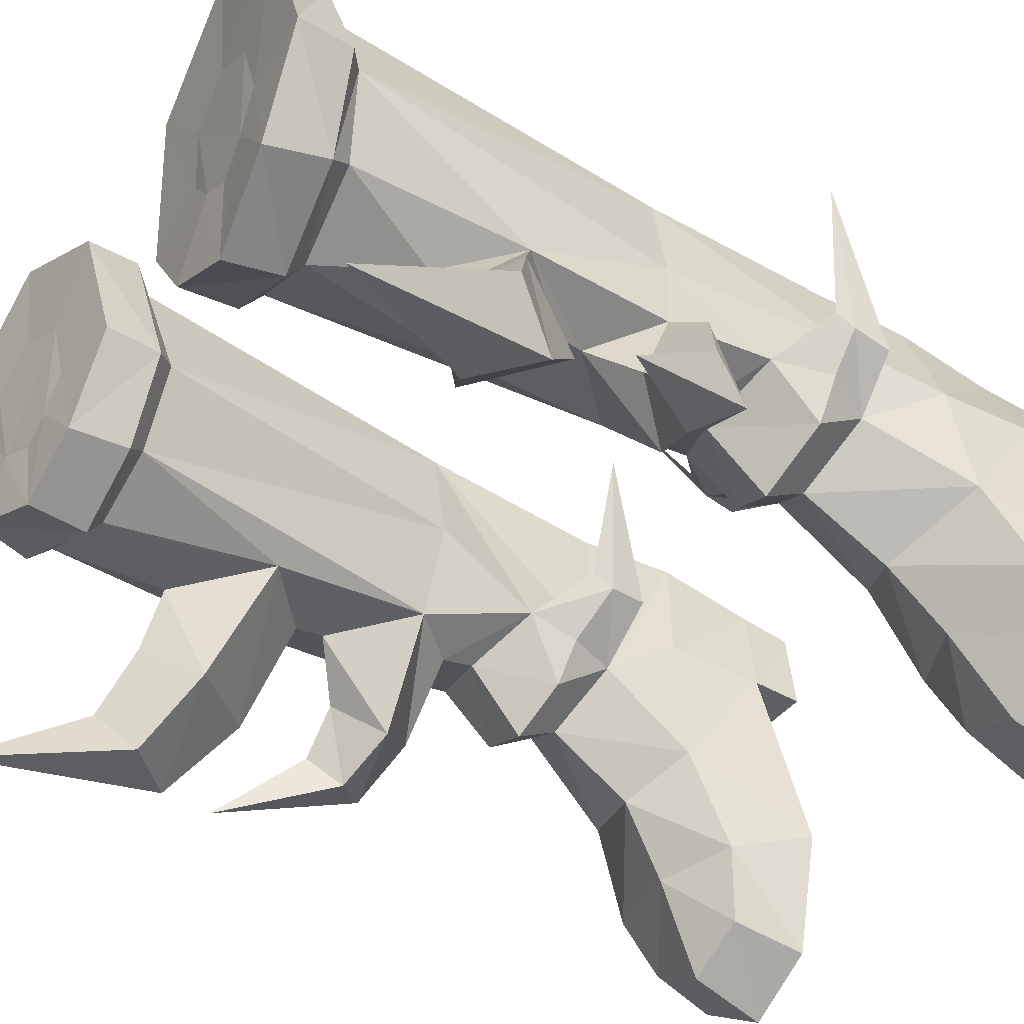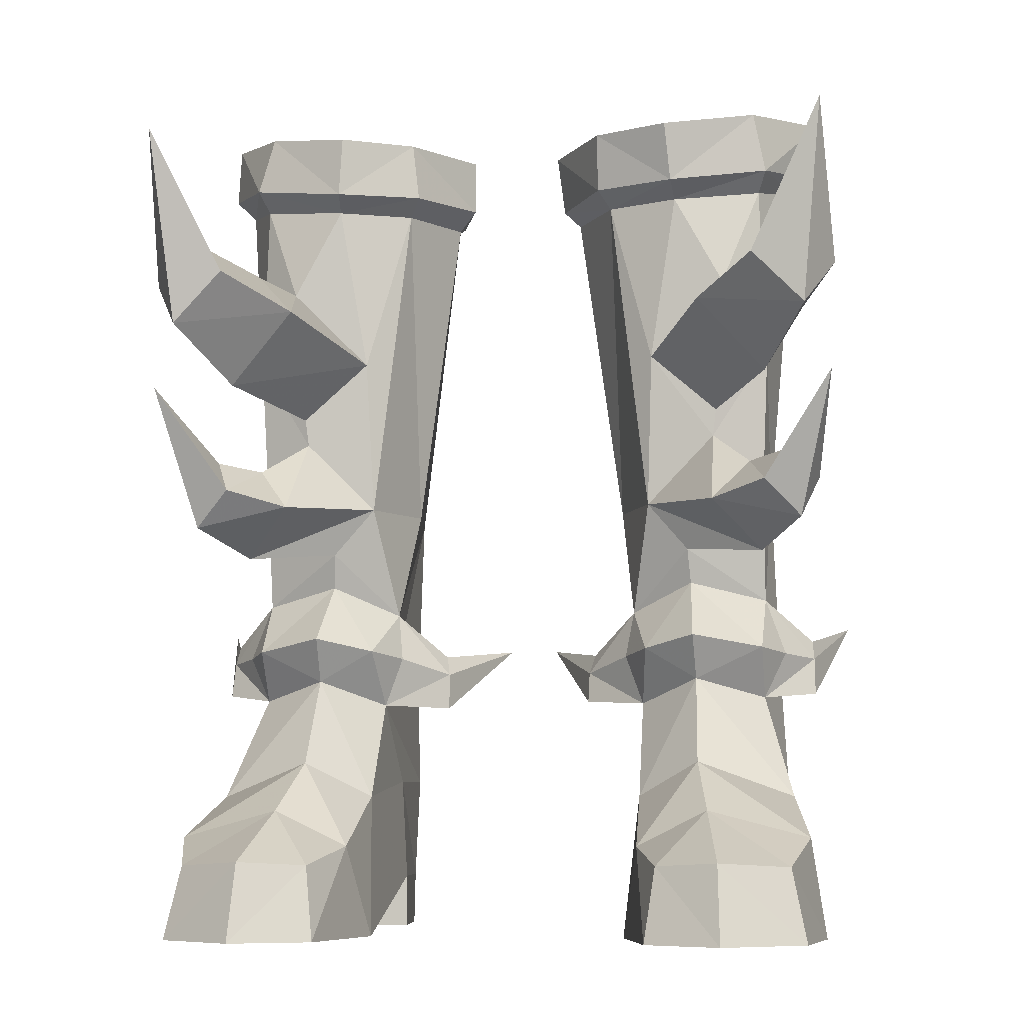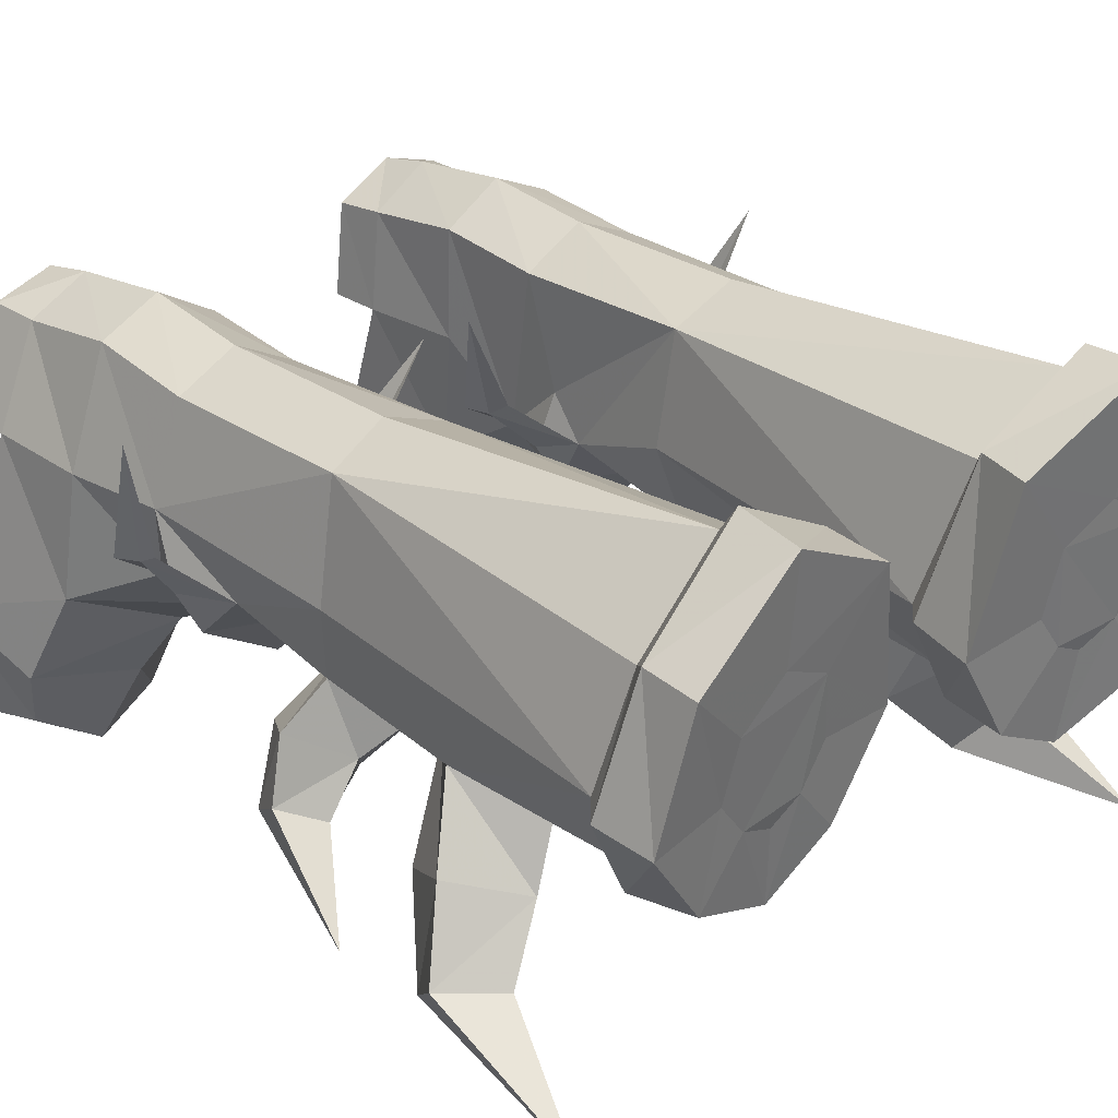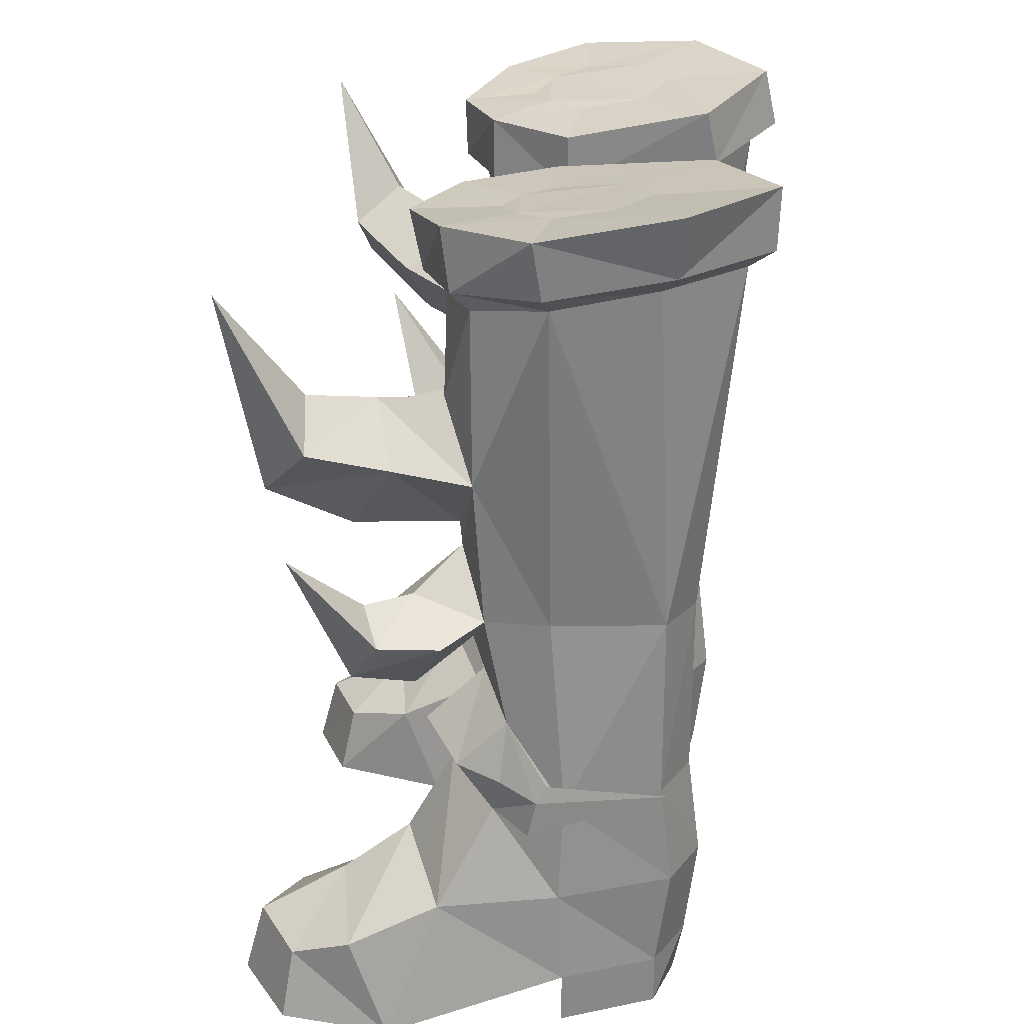
<metadata>
{"format":"obj","ext":"obj","renderer":"f3d","projection":"perspective","resolution":1024,"background":"white","views":[{"elev":-45.1,"azim":56.4,"up":"+Y"},{"elev":-7.8,"azim":8.8,"up":"+Z"},{"elev":28.4,"azim":-43.8,"up":"+Y"},{"elev":26.8,"azim":95.7,"up":"+Z"}]}
</metadata>
<code>
g warrior_shoe_male_45521
v 5.473 -1.574 7.026
v 5.579 -2.874 4.637
v 8.197 -1.748 3.686
v 7.358 -0.2425 6.533
v 4.007 -4.418 2.318
v 3.528 -3.316 -0.1803
v 4.398 -6.685 -0.1803
v 4.676 -6.273 1.827
v 8.693 -4.219 2.558
v 5.953 -4.742 3.281
v 8.622 -6.237 -0.1797
v 8.215 -5.949 1.806
v 6.365 -7.168 1.922
v 6.447 -7.727 -0.18
v 9.066 -3.146 -0.1797
v 8.06 1.781 1.369
v 3.487 1.514 1.369
v 3.487 1.514 -0.09118
v 3.757 4.025 -0.09106
v 6.938 4.374 -0.09068
v 8.06 1.781 -0.0906
v 7.763 1.768 7.009
v 7.94 1.631 4.062
v 7.05 4.397 7.233
v 6.956 4.747 4.243
v 5.309 5.486 4.229
v 5.381 5.121 7.164
v 3.753 4.169 1.369
v 3.648 1.557 4.178
v 3.693 4.526 4.215
v 3.818 -0.1727 6.391
v 3.856 -1.873 3.701
v 6.985 4.383 12.45
v 7.56 4.018 22.14
v 8.423 1.295 21.83
v 7.556 1.333 12.57
v 5.415 5.131 12.31
v 7.05 4.397 7.233
v 5.381 5.121 7.164
v 3.573 4.4 12.25
v 3.097 1.415 12.17
v 1.867 1.28 21.1
v 2.846 4.673 21.81
v 6.023 0.2741 23.49
v 5.043 -0.2219 23.31
v 4.795 -2.61 23.07
v 7.322 -1.5 23.53
v 2.698 -1.5 23.13
v 4.2 0.2096 23.34
v 3.485 1.169 23.33
v 1.221 0.9037 23.14
v 8.358 4.558 24.31
v 6.447 2.796 23.81
v 6.783 1.222 23.63
v 9.133 0.9352 23.82
v 5.139 3.653 23.76
v 5.33 6.837 24.15
v 3.747 2.898 23.57
v 1.972 5.118 23.71
v 7.763 1.768 7.009
v 7.403 0.1501 9.379
v 5.345 6.087 22.03
v 3.707 4.21 7.104
v 5.323 5.153 1.369
v 3.747 2.898 23.57
v 6.023 0.2741 23.49
v 6.447 2.796 23.81
v 5.139 3.653 23.76
v 4.2 0.2096 23.34
v 3.485 1.169 23.33
v 3.717 1.291 8.029
v 3.525 0.2932 9.083
v 5.473 -1.574 7.026
v 7.358 -0.2425 6.533
v 7.341 -1.233 7.928
v 5.434 -2.319 8.223
v 7.965 0.003802 7.821
v 3.818 -0.1727 6.391
v 3.322 -0.1771 7.766
v 4.001 -1.35 7.915
v 8.765 1.081 7.726
v 7.965 0.003802 7.821
v 7.358 -0.2425 6.533
v 8.79 0.8555 6.688
v 7.403 0.1501 9.379
v 8.712 1.359 8.253
v 2.114 0.9993 7.358
v 2.085 0.8909 6.511
v 3.818 -0.1727 6.391
v 3.322 -0.1771 7.766
v 3.525 0.2932 9.083
v 2.25 1.371 7.91
v 5.217 -1.002 10.8
v 4.076 -0.89 12.14
v 5.287 -0.6908 9.85
v 7.407 -0.4531 12.5
v 4.243 -1.292 16.45
v 6.011 -1.182 14.08
v 6.104 -1.231 14.84
v 4.997 -1.632 21.05
v 3.023 -0.764 21.06
v 7.057 -3.22 18.77
v 8.69 -2.657 17.46
v 7.591 -0.7109 16.59
v 6.363 -1.57 18.57
v 4.243 -1.292 16.45
v 5.798 -4.334 17.44
v 7.636 -3.841 15.45
v 6.104 -1.231 14.84
v 7.4 -6.056 18.29
v 8.2 -4.84 19.26
v 9.639 -4.649 18.23
v 8.81 -5.867 16.89
v 7.118 -2.372 13.12
v 8.591 -1.465 12.26
v 7.407 -0.4531 12.5
v 6.011 -1.182 14.08
v 4.076 -0.89 12.14
v 6.101 -3.496 11.92
v 7.434 -2.333 10.57
v 5.217 -1.002 10.8
v 7.602 -4.392 12.32
v 8.071 -3.557 13.22
v 9.084 -3.086 12.49
v 8.585 -3.869 11.32
v 7.591 -0.7109 16.59
v 5.332 4.867 -0.09088
v 3.525 0.2932 9.083
v 5.043 -0.2219 23.31
v 6.783 1.222 23.63
v 7.403 0.1501 9.379
v 9.738 4.692 8.853
v 0.6932 4.196 8.245
v 7.414 -0.7652 21.37
v 6.363 -1.57 18.57
v 9.333 -6.808 22.3
v 9.503 -5.298 15.16
v 6.938 4.374 1.369
v 3.707 4.21 7.104
v 3.487 1.514 -0.09118
v 8.06 1.781 -0.0906
v 8.06 1.781 1.369
v 3.487 1.514 1.369
v 6.938 4.374 1.369
v 8.06 1.781 1.369
v 3.487 1.514 1.369
v 3.753 4.169 1.369
v 5.323 5.153 1.369
v -5.484 -1.574 7.026
v -7.368 -0.2426 6.533
v -8.207 -1.748 3.686
v -5.589 -2.874 4.637
v -4.017 -4.418 2.318
v -4.686 -6.273 1.827
v -4.409 -6.685 -0.1803
v -3.538 -3.316 -0.1803
v -8.703 -4.219 2.558
v -5.964 -4.742 3.281
v -8.633 -6.237 -0.1797
v -6.457 -7.727 -0.18
v -6.375 -7.168 1.922
v -8.225 -5.95 1.806
v -9.077 -3.146 -0.1797
v -8.07 1.781 1.369
v -3.497 1.514 1.369
v -3.497 1.514 -0.09117
v -8.071 1.781 -0.09061
v -6.948 4.374 -0.09068
v -3.768 4.025 -0.09105
v -7.774 1.768 7.009
v -7.95 1.631 4.062
v -7.06 4.397 7.233
v -5.392 5.121 7.164
v -5.319 5.486 4.229
v -6.967 4.747 4.243
v -3.763 4.169 1.369
v -3.703 4.526 4.215
v -3.658 1.557 4.178
v -3.867 -1.873 3.701
v -3.829 -0.1727 6.391
v -6.995 4.382 12.45
v -7.567 1.333 12.57
v -8.437 1.294 21.74
v -7.573 4.017 22.08
v -5.425 5.131 12.31
v -5.392 5.121 7.164
v -7.06 4.397 7.233
v -3.583 4.4 12.25
v -2.86 4.672 21.72
v -1.877 1.28 21.1
v -3.108 1.415 12.17
v -5.008 -1.632 21.04
v -4.939 -2.255 21.46
v -7.652 -1.236 21.92
v -7.424 -0.7652 21.37
v -8.976 1.158 22.28
v -8.017 4.404 22.63
v -5.37 6.786 22.52
v -5.355 6.088 22.04
v -2.414 5.144 22.19
v -1.366 0.9864 21.63
v -7.774 1.768 7.009
v -7.414 0.15 9.379
v -2.888 -1.261 23.12
v -4.827 -2.29 23.12
v -2.709 -1.236 21.52
v -3.718 4.21 7.104
v -5.334 5.153 1.369
v -3.801 2.947 23.6
v -5.236 3.661 23.79
v -6.528 2.748 23.84
v -6.011 0.2127 23.51
v -4.165 0.2117 23.36
v -3.476 1.207 23.36
v -3.536 0.2932 9.083
v -3.727 1.291 8.029
v -5.484 -1.574 7.026
v -5.444 -2.319 8.223
v -7.351 -1.233 7.928
v -7.368 -0.2426 6.533
v -7.975 0.003762 7.821
v -3.829 -0.1727 6.391
v -3.332 -0.1771 7.766
v -4.011 -1.35 7.915
v -8.775 1.081 7.726
v -7.368 -0.2426 6.533
v -7.975 0.003762 7.821
v -8.811 0.8047 6.754
v -7.414 0.15 9.379
v -8.723 1.359 8.253
v -2.124 0.9993 7.358
v -3.829 -0.1727 6.391
v -2.132 0.9937 6.353
v -3.332 -0.1771 7.766
v -3.536 0.2932 9.083
v -2.26 1.371 7.91
v -5.227 -1.002 10.8
v -5.297 -0.6908 9.85
v -4.086 -0.89 12.14
v -7.417 -0.4531 12.5
v -4.253 -1.292 16.45
v -6.114 -1.231 14.84
v -6.021 -1.182 14.08
v -3.033 -0.764 21.06
v -7.067 -3.22 18.77
v -6.373 -1.57 18.57
v -7.601 -0.711 16.59
v -8.7 -2.657 17.46
v -5.808 -4.334 17.44
v -4.253 -1.292 16.45
v -7.646 -3.841 15.45
v -6.114 -1.231 14.84
v -7.41 -6.057 18.29
v -8.21 -4.84 19.26
v -8.82 -5.867 16.89
v -9.649 -4.649 18.23
v -7.128 -2.372 13.12
v -6.021 -1.182 14.08
v -7.417 -0.4531 12.5
v -8.602 -1.465 12.26
v -6.112 -3.496 11.92
v -4.086 -0.89 12.14
v -7.444 -2.333 10.57
v -5.227 -1.002 10.8
v -7.612 -4.392 12.32
v -8.081 -3.557 13.22
v -8.595 -3.869 11.32
v -9.094 -3.086 12.49
v -7.601 -0.711 16.59
v -5.342 4.867 -0.09087
v -3.536 0.2932 9.083
v -5.002 -0.2542 23.33
v -6.818 1.21 23.65
v -7.414 0.15 9.379
v -9.748 4.692 8.853
v -0.7035 4.196 8.245
v -6.373 -1.57 18.57
v -9.343 -6.808 22.3
v -9.513 -5.298 15.16
v -6.948 4.374 1.369
v -3.718 4.21 7.104
v -3.497 1.514 -0.09117
v -3.497 1.514 1.369
v -8.07 1.781 1.369
v -8.071 1.781 -0.09061
v -8.07 1.781 1.369
v -6.948 4.374 1.369
v -3.763 4.169 1.369
v -3.497 1.514 1.369
v -5.334 5.153 1.369
v 4.927 -2.262 21.48
v 7.649 -1.238 21.91
v 8.969 1.163 22.28
v 8.012 4.404 22.62
v 5.363 6.78 22.48
v 2.393 5.139 22.23
v 1.403 1.173 21.53
v 2.699 -1.242 21.52
v -4.165 0.2117 23.36
v -5.002 -0.2542 23.33
v -6.011 0.2127 23.51
v -7.176 -1.26 23.48
v -6.818 1.21 23.65
v -8.834 0.9824 23.83
v -6.528 2.748 23.84
v -8.111 4.332 24.18
v -5.236 3.661 23.79
v -5.322 6.447 24.09
v -3.801 2.947 23.6
v -2.22 4.85 23.7
v -3.476 1.207 23.36
v -1.341 0.9861 23.15
f 1 2 3
f 3 4 1
f 5 6 7
f 7 8 5
f 9 3 2
f 2 10 9
f 11 12 13
f 13 14 11
f 15 16 3
f 3 9 15
f 16 15 6
f 6 17 16
f 18 19 20
f 20 21 18
f 22 4 23
f 24 25 26
f 26 27 24
f 28 17 29
f 29 30 28
f 1 31 32
f 32 2 1
f 14 13 8
f 8 7 14
f 15 9 12
f 12 11 15
f 15 11 7
f 7 6 15
f 12 9 10
f 10 13 12
f 5 10 2
f 2 32 5
f 6 5 32
f 32 17 6
f 10 5 8
f 8 13 10
f 33 34 35
f 35 36 33
f 37 33 38
f 38 39 37
f 40 41 42
f 42 43 40
f 44 45 46
f 46 47 44
f 48 49 50
f 50 51 48
f 52 53 54
f 54 55 52
f 56 53 52
f 52 57 56
f 50 58 59
f 59 51 50
f 60 38 33
f 60 33 36
f 36 61 60
f 62 37 40
f 40 43 62
f 54 44 47
f 47 55 54
f 46 45 49
f 49 48 46
f 40 37 39
f 39 63 40
f 59 58 56
f 56 57 59
f 33 37 62
f 62 34 33
f 64 28 30
f 30 26 64
f 65 66 67
f 67 68 65
f 69 66 65
f 65 70 69
f 40 71 72
f 72 41 40
f 73 74 75
f 75 76 73
f 77 74 60
f 78 79 71
f 71 63 78
f 73 76 80
f 80 78 73
f 81 82 83
f 83 84 81
f 85 82 81
f 81 86 85
f 87 88 89
f 89 90 87
f 91 92 87
f 87 90 91
f 93 94 72
f 72 95 93
f 61 96 93
f 93 95 61
f 97 94 98
f 98 99 97
f 97 100 101
f 102 103 104
f 104 105 102
f 105 106 107
f 107 102 105
f 108 107 106
f 106 109 108
f 103 108 109
f 109 104 103
f 110 111 102
f 102 107 110
f 103 112 113
f 113 108 103
f 113 110 107
f 107 108 113
f 102 111 112
f 112 103 102
f 114 115 116
f 116 117 114
f 117 118 119
f 119 114 117
f 120 119 118
f 118 121 120
f 115 120 121
f 121 116 115
f 122 123 114
f 114 119 122
f 115 124 125
f 125 120 115
f 125 122 119
f 119 120 125
f 114 123 124
f 124 115 114
f 98 96 126
f 126 99 98
f 36 35 126
f 126 96 36
f 41 94 101
f 101 42 41
f 20 19 127
f 32 29 17
f 4 3 23
f 14 7 11
f 71 79 128
f 80 76 95
f 69 129 66
f 130 67 66
f 95 75 61
f 131 77 60
f 40 63 71
f 79 78 80
f 95 76 75
f 95 72 80
f 72 79 80
f 75 77 61
f 74 77 75
f 86 81 132
f 132 81 84
f 87 92 133
f 87 133 88
f 61 36 96
f 126 134 135
f 126 35 134
f 111 136 112
f 113 136 110
f 112 136 113
f 110 136 111
f 123 137 124
f 125 137 122
f 124 137 125
f 122 137 123
f 134 100 135
f 94 41 72
f 138 25 23
f 23 16 138
f 25 22 23
f 3 16 23
f 32 31 29
f 30 31 139
f 25 138 64
f 64 26 25
f 139 27 26
f 26 30 139
f 25 24 22
f 29 31 30
f 140 141 142
f 142 143 140
f 21 20 144
f 144 145 21
f 19 18 146
f 146 147 19
f 127 19 147
f 147 148 127
f 20 127 148
f 148 144 20
f 97 135 100
f 97 101 94
f 149 150 151
f 151 152 149
f 153 154 155
f 155 156 153
f 157 158 152
f 152 151 157
f 159 160 161
f 161 162 159
f 163 157 151
f 151 164 163
f 164 165 156
f 156 163 164
f 166 167 168
f 168 169 166
f 170 171 150
f 172 173 174
f 174 175 172
f 176 177 178
f 178 165 176
f 149 152 179
f 179 180 149
f 160 155 154
f 154 161 160
f 163 159 162
f 162 157 163
f 163 156 155
f 155 159 163
f 162 161 158
f 158 157 162
f 153 179 152
f 152 158 153
f 156 165 179
f 179 153 156
f 158 161 154
f 154 153 158
f 181 182 183
f 183 184 181
f 185 186 187
f 187 181 185
f 188 189 190
f 190 191 188
f 192 193 194
f 194 195 192
f 196 197 184
f 184 183 196
f 184 197 198
f 198 199 184
f 200 201 190
f 190 189 200
f 202 181 187
f 202 203 182
f 182 181 202
f 199 189 188
f 188 185 199
f 183 195 194
f 194 196 183
f 204 205 193
f 193 206 204
f 188 207 186
f 186 185 188
f 189 199 198
f 198 200 189
f 181 184 199
f 199 185 181
f 208 174 177
f 177 176 208
f 209 210 211
f 211 212 209
f 213 214 209
f 209 212 213
f 188 191 215
f 215 216 188
f 217 218 219
f 219 220 217
f 221 202 220
f 222 207 216
f 216 223 222
f 217 222 224
f 224 218 217
f 225 226 227
f 226 225 228
f 229 230 225
f 225 227 229
f 231 232 233
f 232 231 234
f 235 234 231
f 231 236 235
f 237 238 215
f 215 239 237
f 203 238 237
f 237 240 203
f 241 242 243
f 243 239 241
f 241 244 192
f 245 246 247
f 247 248 245
f 246 245 249
f 249 250 246
f 251 252 250
f 250 249 251
f 248 247 252
f 252 251 248
f 253 249 245
f 245 254 253
f 248 251 255
f 255 256 248
f 255 251 249
f 249 253 255
f 245 248 256
f 256 254 245
f 257 258 259
f 259 260 257
f 258 257 261
f 261 262 258
f 263 264 262
f 262 261 263
f 260 259 264
f 264 263 260
f 265 261 257
f 257 266 265
f 260 263 267
f 267 268 260
f 267 263 261
f 261 265 267
f 257 260 268
f 268 266 257
f 243 242 269
f 269 240 243
f 182 240 269
f 269 183 182
f 191 190 244
f 244 239 191
f 168 270 169
f 179 165 178
f 150 171 151
f 160 159 155
f 216 271 223
f 224 238 218
f 213 212 272
f 273 212 211
f 238 203 219
f 274 202 221
f 188 216 207
f 223 224 222
f 238 219 218
f 238 224 215
f 215 224 223
f 219 203 221
f 220 219 221
f 230 275 225
f 275 228 225
f 231 276 236
f 231 233 276
f 203 240 182
f 269 277 195
f 269 195 183
f 254 256 278
f 255 253 278
f 256 255 278
f 253 254 278
f 266 268 279
f 267 265 279
f 268 267 279
f 265 266 279
f 195 277 192
f 239 215 191
f 280 164 171
f 171 175 280
f 175 171 170
f 151 171 164
f 179 178 180
f 177 281 180
f 175 174 208
f 208 280 175
f 281 177 174
f 174 173 281
f 175 170 172
f 178 177 180
f 282 283 284
f 284 285 282
f 167 286 287
f 287 168 167
f 169 288 289
f 289 166 169
f 270 290 288
f 288 169 270
f 168 287 290
f 290 270 168
f 241 192 277
f 241 239 244
f 291 292 47
f 47 46 291
f 292 293 55
f 55 47 292
f 55 293 294
f 294 52 55
f 294 295 57
f 57 52 294
f 57 295 296
f 296 59 57
f 43 42 297
f 297 296 43
f 297 42 101
f 101 298 297
f 101 100 291
f 291 298 101
f 100 134 292
f 292 291 100
f 292 134 35
f 35 293 292
f 293 35 34
f 34 294 293
f 34 62 295
f 295 294 34
f 295 62 43
f 43 296 295
f 291 46 48
f 48 298 291
f 298 48 51
f 51 297 298
f 51 59 296
f 296 297 51
f 299 300 205
f 205 204 299
f 205 300 301
f 301 302 205
f 302 301 303
f 303 304 302
f 303 305 306
f 306 304 303
f 306 305 307
f 307 308 306
f 307 309 310
f 310 308 307
f 309 311 312
f 312 310 309
f 311 299 204
f 204 312 311
f 193 205 302
f 302 194 193
f 194 302 304
f 304 196 194
f 192 244 206
f 206 193 192
f 304 306 197
f 197 196 304
f 197 306 308
f 308 198 197
f 308 310 200
f 200 198 308
f 310 312 201
f 201 200 310
f 244 190 201
f 201 206 244
f 201 312 204
f 204 206 201

</code>
